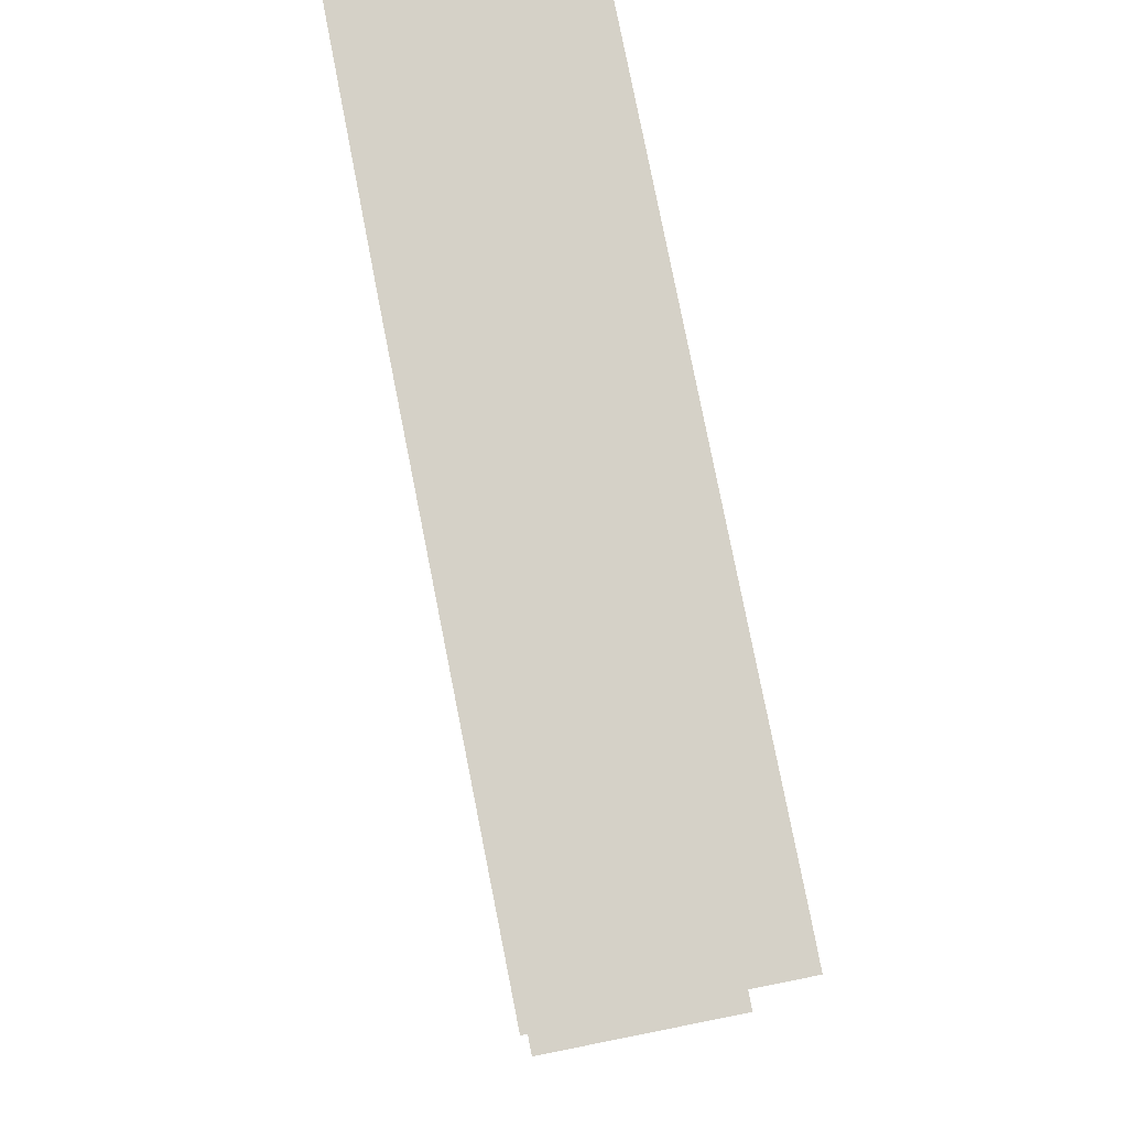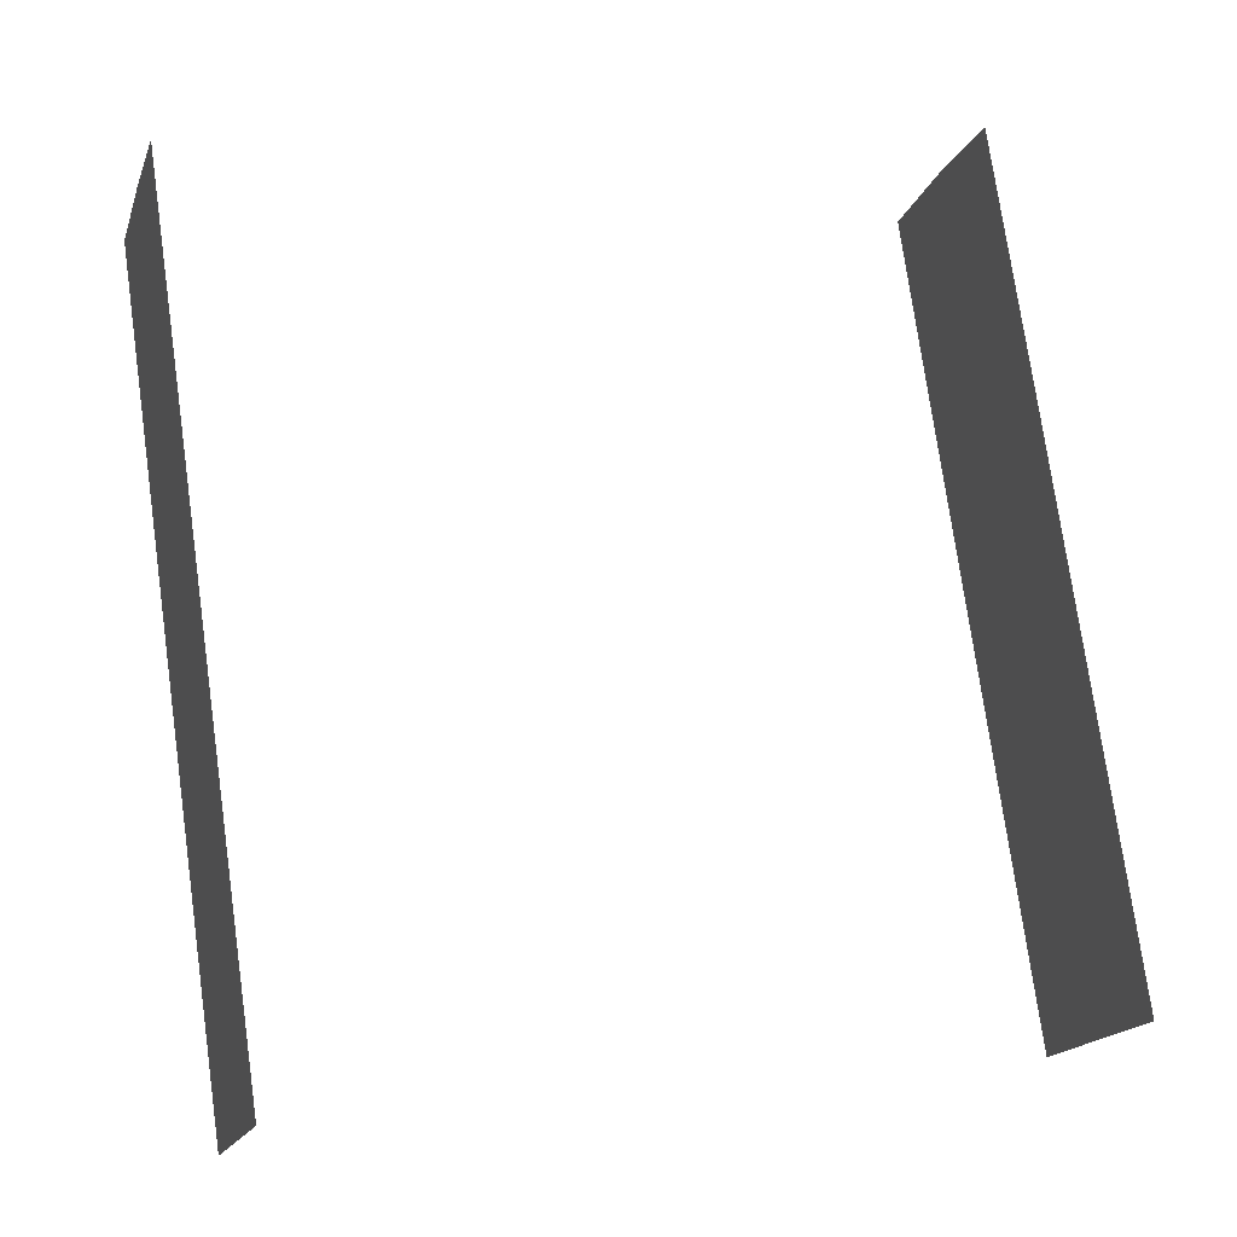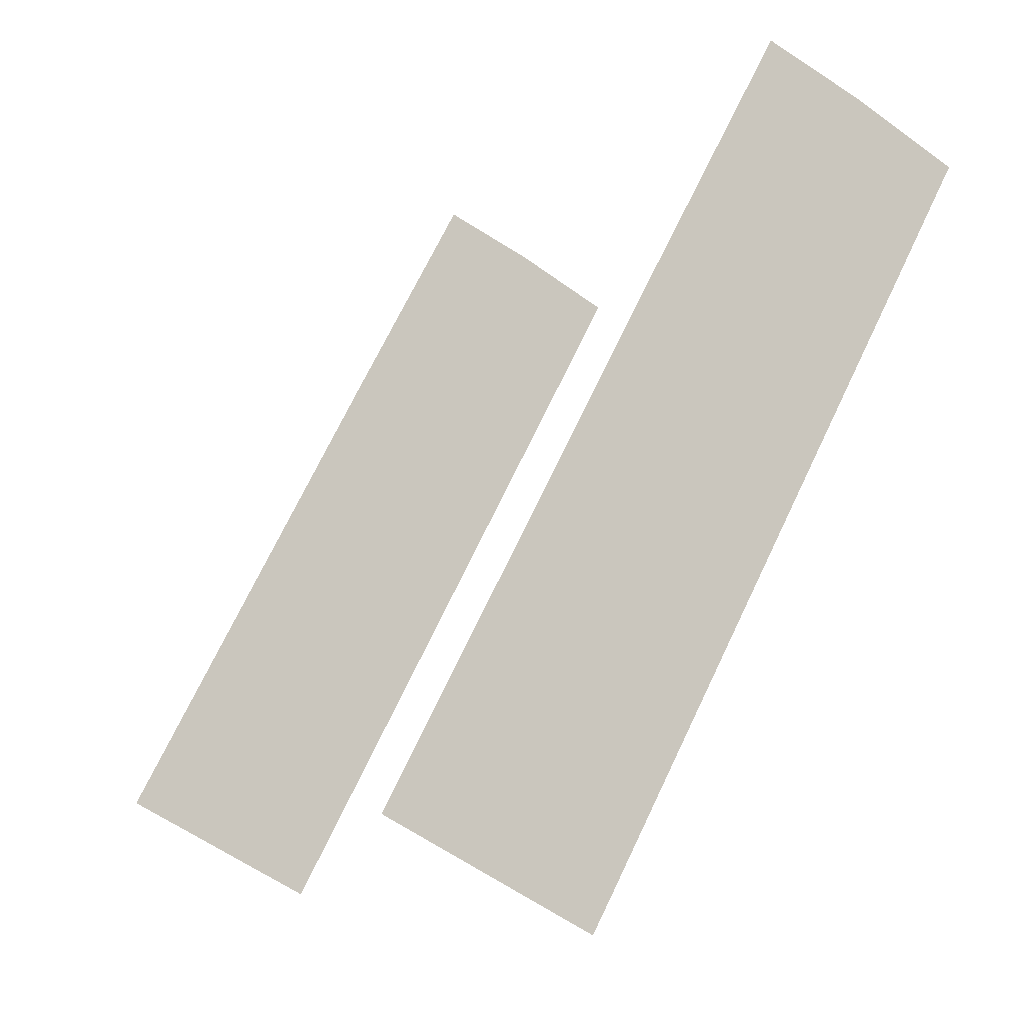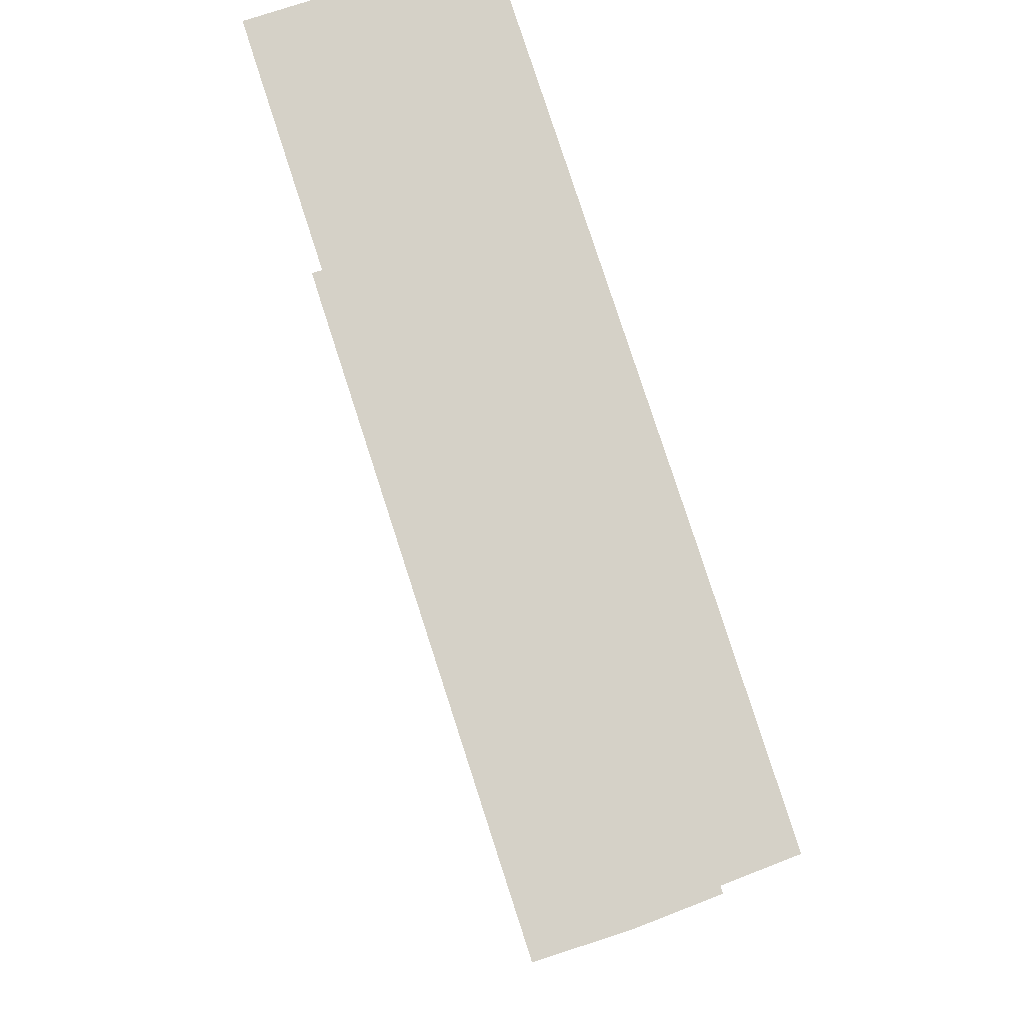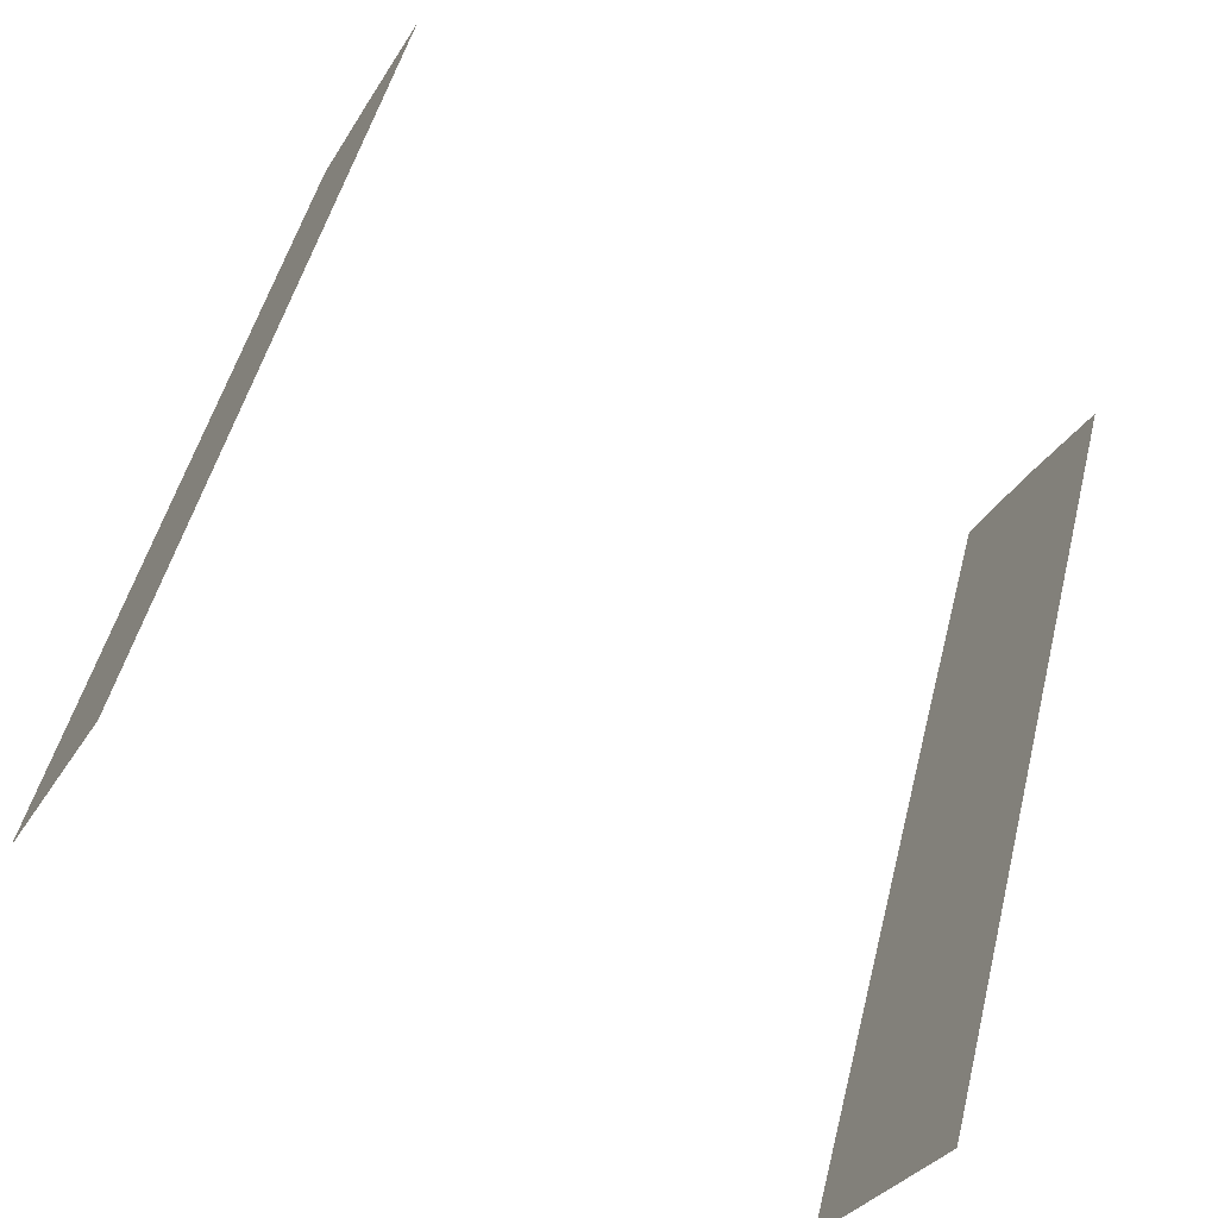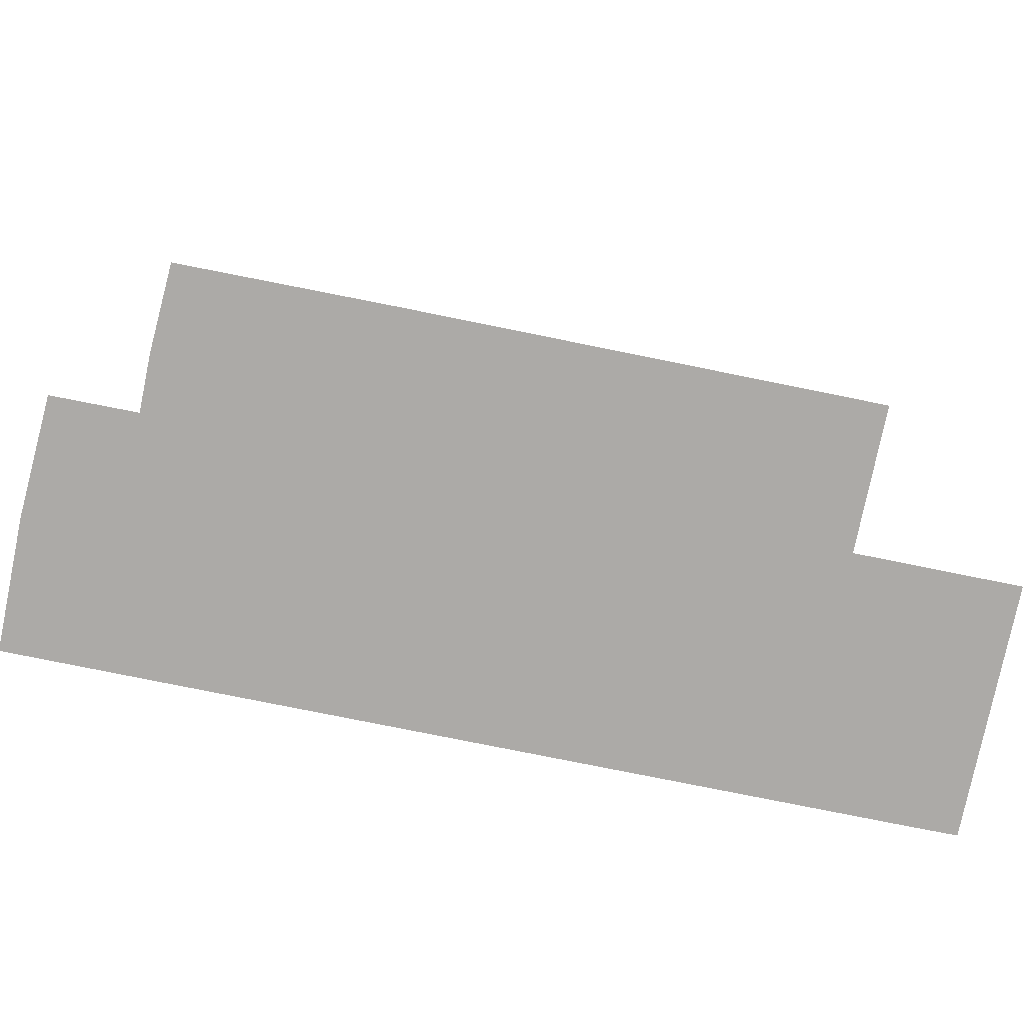
<metadata>
{"format":"obj","ext":"obj","renderer":"f3d","projection":"perspective","resolution":1024,"background":"white","views":[{"elev":78.7,"azim":-39.5,"up":"+Z"},{"elev":12.5,"azim":-107.1,"up":"+Y"},{"elev":-6.4,"azim":-24.7,"up":"+Y"},{"elev":78.9,"azim":133.8,"up":"+Z"},{"elev":-64.2,"azim":59.4,"up":"+Y"},{"elev":-76.1,"azim":-129.8,"up":"+Z"}]}
</metadata>
<code>
o geometryt000010000010000110010110000110000110100000000110st37
v 747.5 -242.4 106.2
v 750.2 -243.9 106.2
v 748.4 -247.3 106.2
v 740.2 -262.4 106.2
v 741.6 -247.2 106.2
v 739.8 -263.3 106.2
v 734.5 -260.4 106.2
v 744.9 -241.2 106.2
v 747.5 -242.4 126.4
v 744.9 -241.2 126.4
v 741.6 -247.2 126.4
v 748.4 -247.3 126.4
v 750.2 -243.9 126.4
v 734.5 -260.4 126.4
v 740.2 -262.4 126.4
v 739.8 -263.3 126.4
f 1 2 3
f 4 5 3
f 5 1 3
f 6 7 4
f 4 7 5
f 5 8 1
f 9 10 11
f 12 9 11
f 13 9 12
f 14 15 11
f 15 12 11
f 14 16 15

</code>
